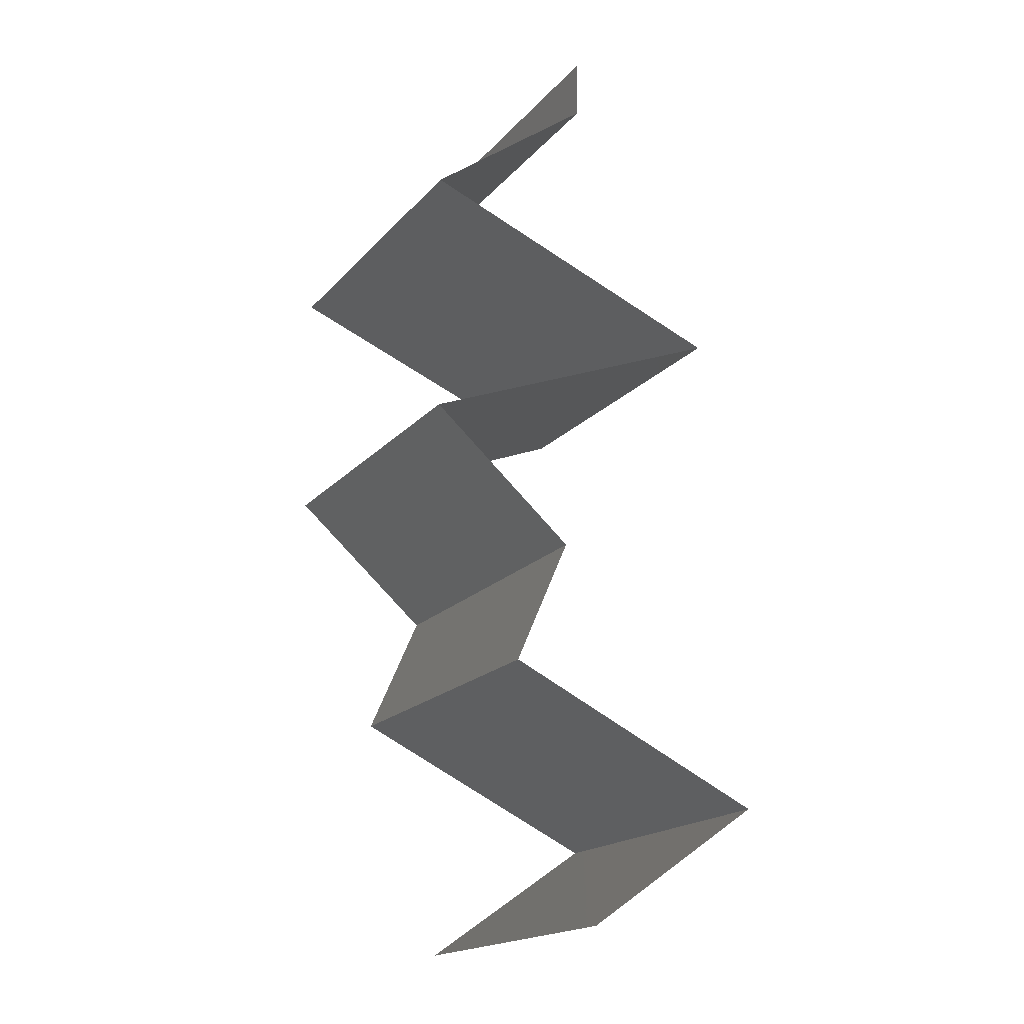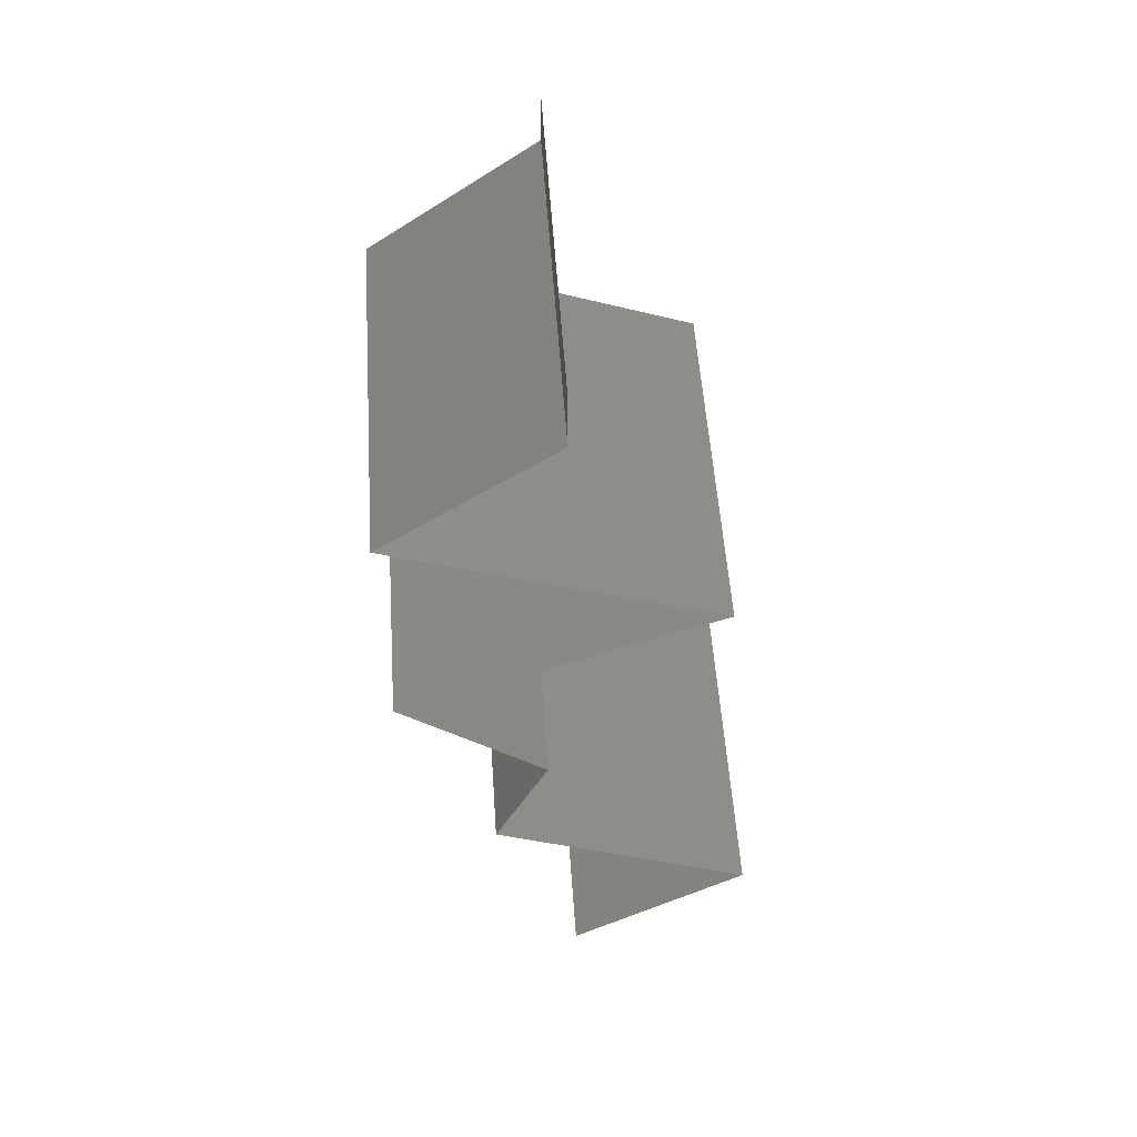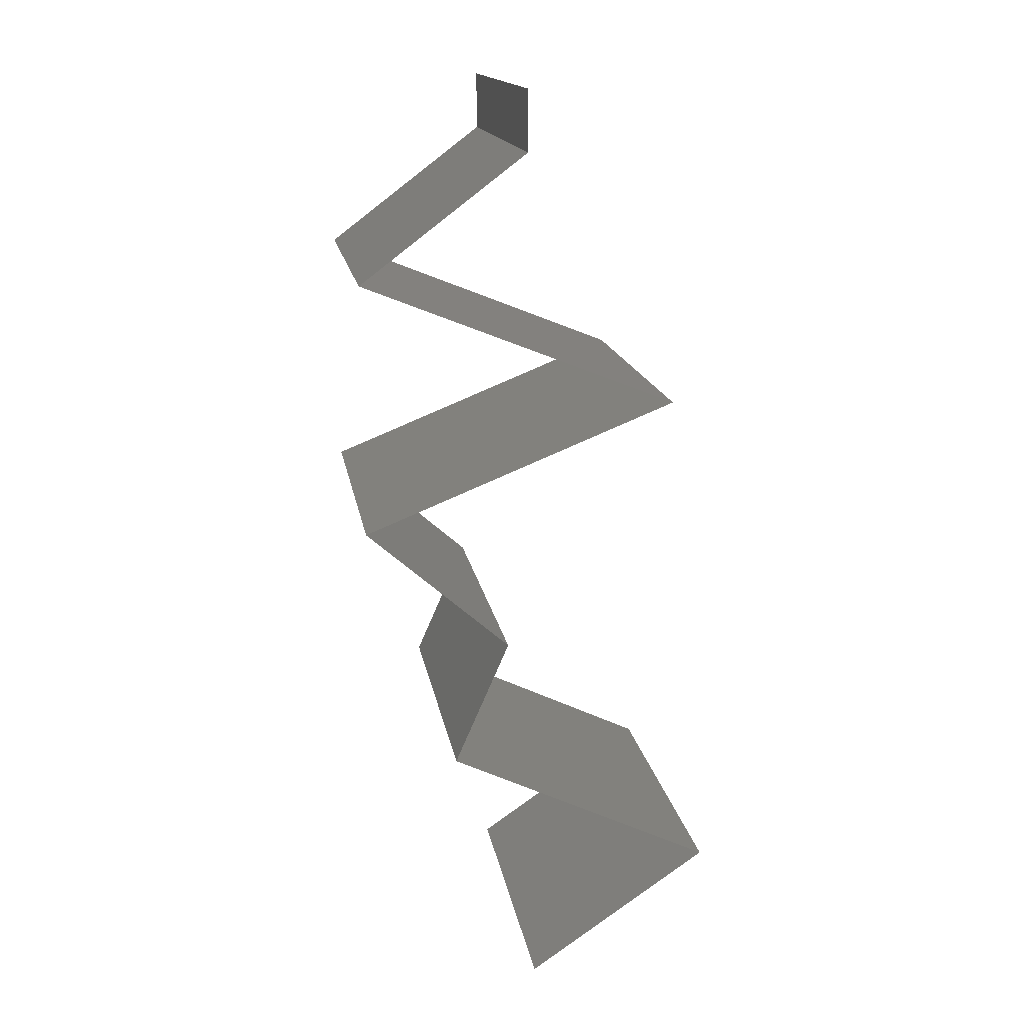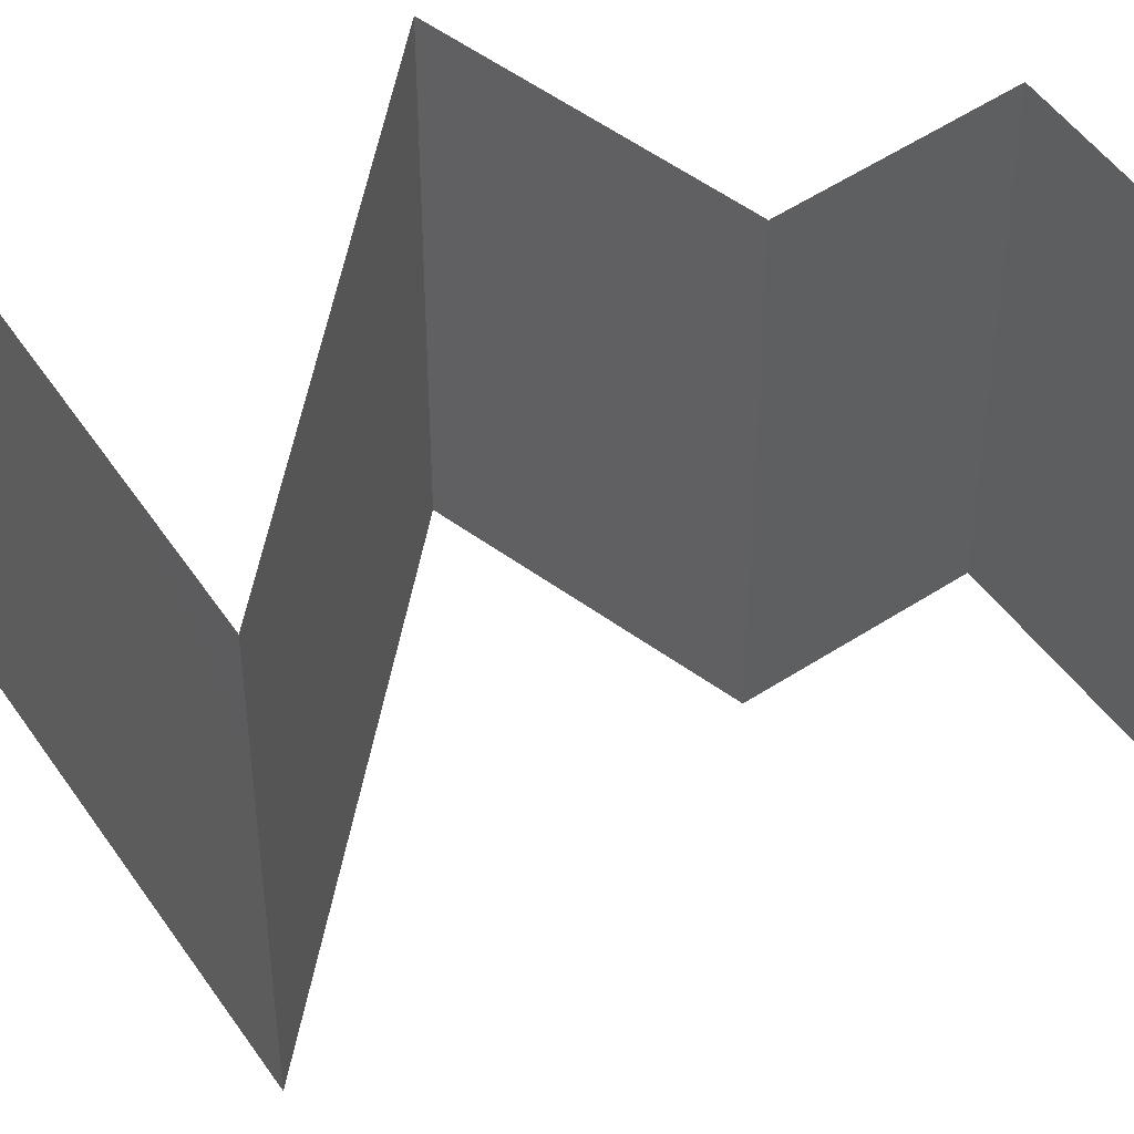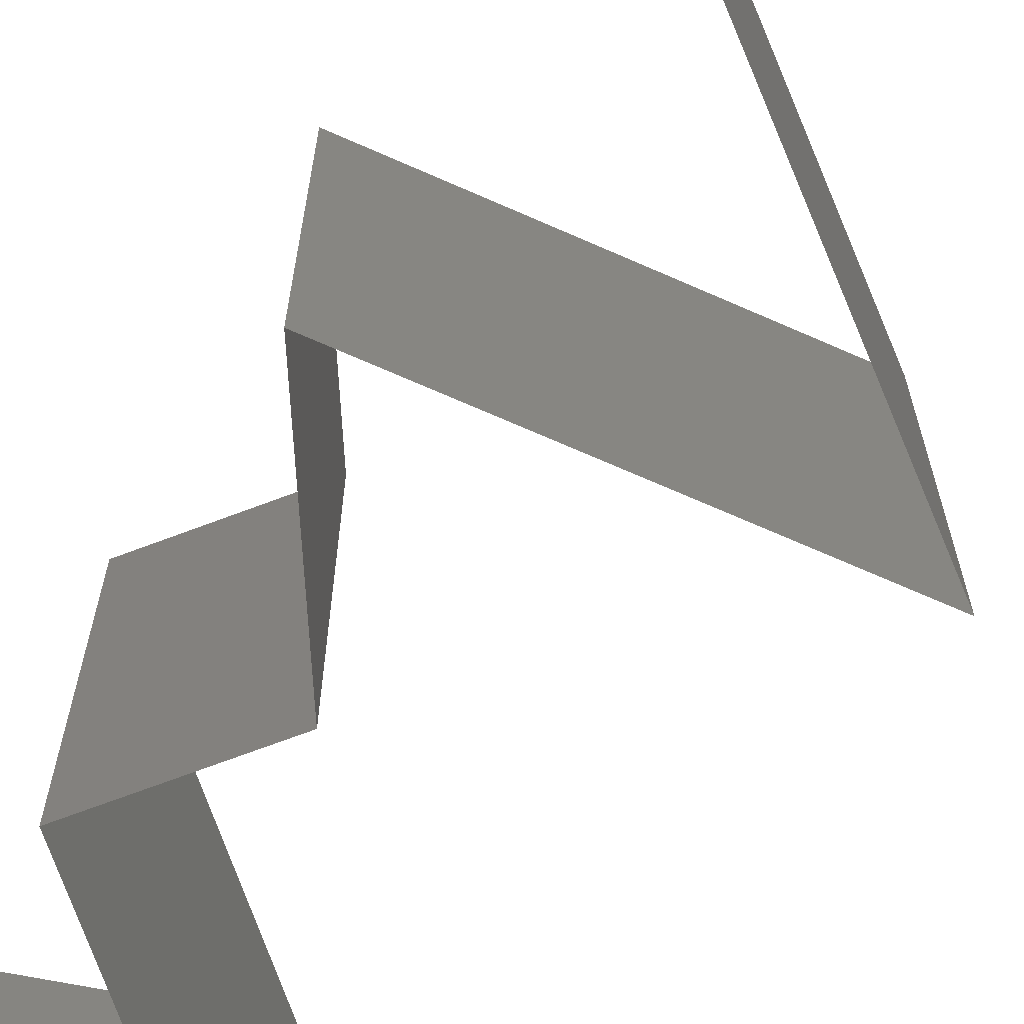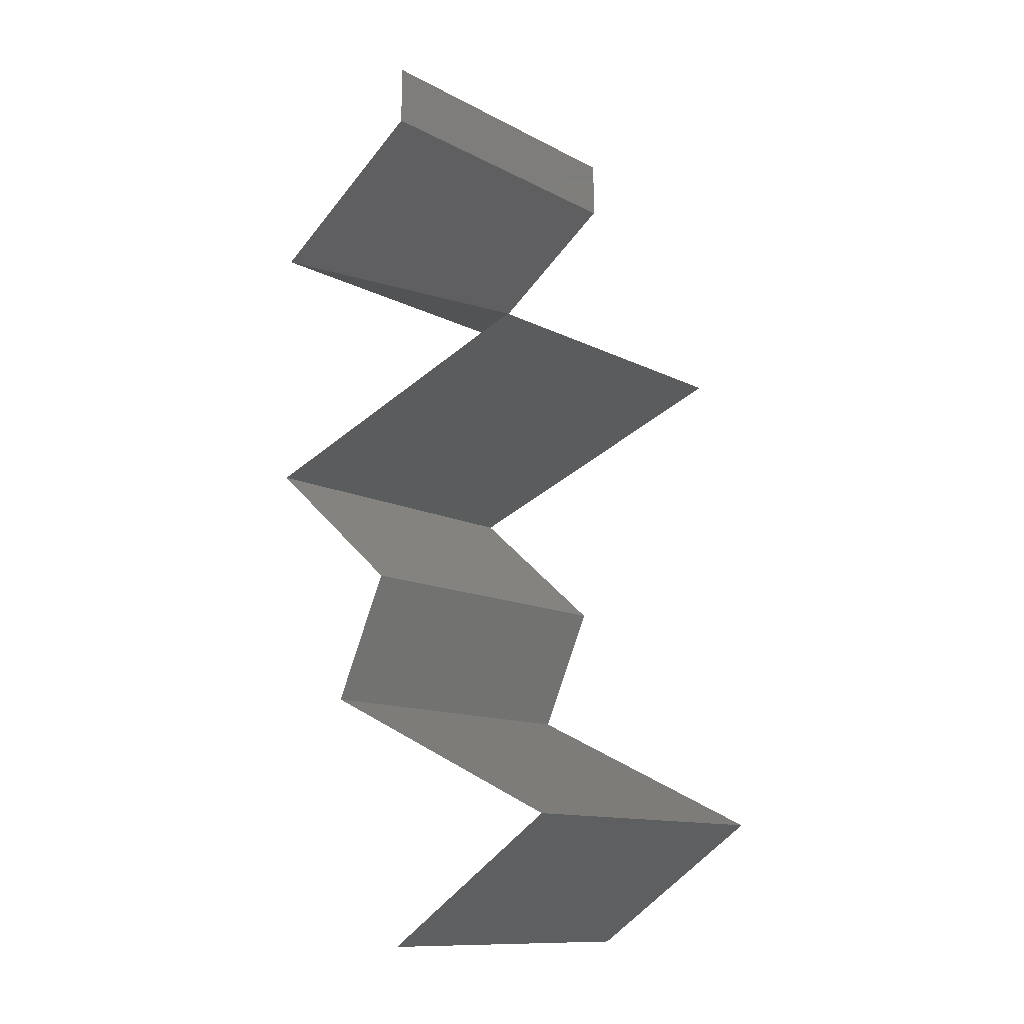
<metadata>
{"format":"stl","ext":"stl","renderer":"f3d","projection":"perspective","resolution":1024,"background":"white","views":[{"elev":-18.6,"azim":152.0,"up":"+Y"},{"elev":54.1,"azim":176.1,"up":"+Y"},{"elev":15.7,"azim":170.9,"up":"+Y"},{"elev":53.4,"azim":-101.2,"up":"+Z"},{"elev":-70.4,"azim":134.4,"up":"+Z"},{"elev":-12.0,"azim":-141.2,"up":"+Y"}]}
</metadata>
<code>
# stl→obj: 52 verts, 74 faces
v 0.04 0.05662 0
v 0.04 0.06 0
v 0.04 0.06 0.01
v 0.04 0.05662 0.01
v 0.04 0.06 0.02
v 0.04 0.05662 0.02
v 0.04936 0.04954 0.02
v 0.04468 0.05308 0.01427
v 0.04468 0.05308 0.005946
v 0.04936 0.04954 0
v 0.04936 0.04954 0.01
v 0.03159 0.04247 0.02
v 0.03857 0.04524 0.01239
v 0.04048 0.04601 0.02
v 0.03159 0.04247 0.01
v 0.04281 0.04693 0.006956
v 0.04048 0.04601 0
v 0.04492 0.04778 0.015
v 0.03159 0.04247 0
v 0.03691 0.04459 0.005819
v 0.03856 0.03967 0.007617
v 0.04043 0.03893 0
v 0.04926 0.03539 0.01
v 0.04276 0.03799 0.01305
v 0.04926 0.03539 0.02
v 0.04043 0.03893 0.02
v 0.03689 0.04034 0.01419
v 0.04926 0.03539 0
v 0.04485 0.03716 0.005
v 0.04112 0.02831 0.02
v 0.04519 0.03185 0.01451
v 0.04519 0.03185 0.005521
v 0.04112 0.02831 0
v 0.04112 0.02831 0.01
v 0.04267 0.02477 0.015
v 0.04422 0.02123 0
v 0.04267 0.02477 0.005
v 0.04422 0.02123 0.01
v 0.04422 0.02123 0.02
v 0.03672 0.01769 0
v 0.03732 0.01798 0.00789
v 0.02922 0.01416 0
v 0.02922 0.01416 0.01
v 0.03443 0.01661 0.01426
v 0.02922 0.01416 0.02
v 0.03941 0.01896 0.01434
v 0.03672 0.01769 0.02
v 0.03435 0.01062 0.02
v 0.03949 0.007078 0.01
v 0.03435 0.01062 0
v 0.03949 0.007078 0
v 0.03949 0.007078 0.02
f 1 2 3
f 4 5 6
f 3 5 4
f 1 3 4
f 7 8 6
f 1 9 10
f 6 8 4
f 10 9 11
f 8 9 4
f 4 9 1
f 11 9 8
f 11 8 7
f 12 13 14
f 15 13 12
f 11 16 10
f 10 16 17
f 7 18 11
f 19 20 15
f 14 18 7
f 17 20 19
f 11 18 16
f 16 18 13
f 20 13 15
f 13 18 14
f 20 16 13
f 17 16 20
f 19 21 22
f 15 21 19
f 23 24 25
f 25 24 26
f 12 27 15
f 28 29 23
f 26 27 12
f 22 29 28
f 23 29 24
f 24 29 21
f 27 21 15
f 21 29 22
f 27 24 21
f 26 24 27
f 30 31 25
f 28 32 33
f 32 31 34
f 25 31 23
f 33 32 34
f 23 31 32
f 34 31 30
f 23 32 28
f 30 35 34
f 36 37 38
f 34 37 33
f 38 35 39
f 39 35 30
f 38 37 34
f 34 35 38
f 33 37 36
f 40 41 42
f 42 41 43
f 36 41 40
f 38 41 36
f 43 44 45
f 39 46 38
f 45 44 47
f 41 44 43
f 47 46 39
f 46 41 38
f 46 44 41
f 47 44 46
f 48 49 43
f 43 49 50
f 50 42 43
f 43 45 48
f 50 49 51
f 52 49 48

</code>
